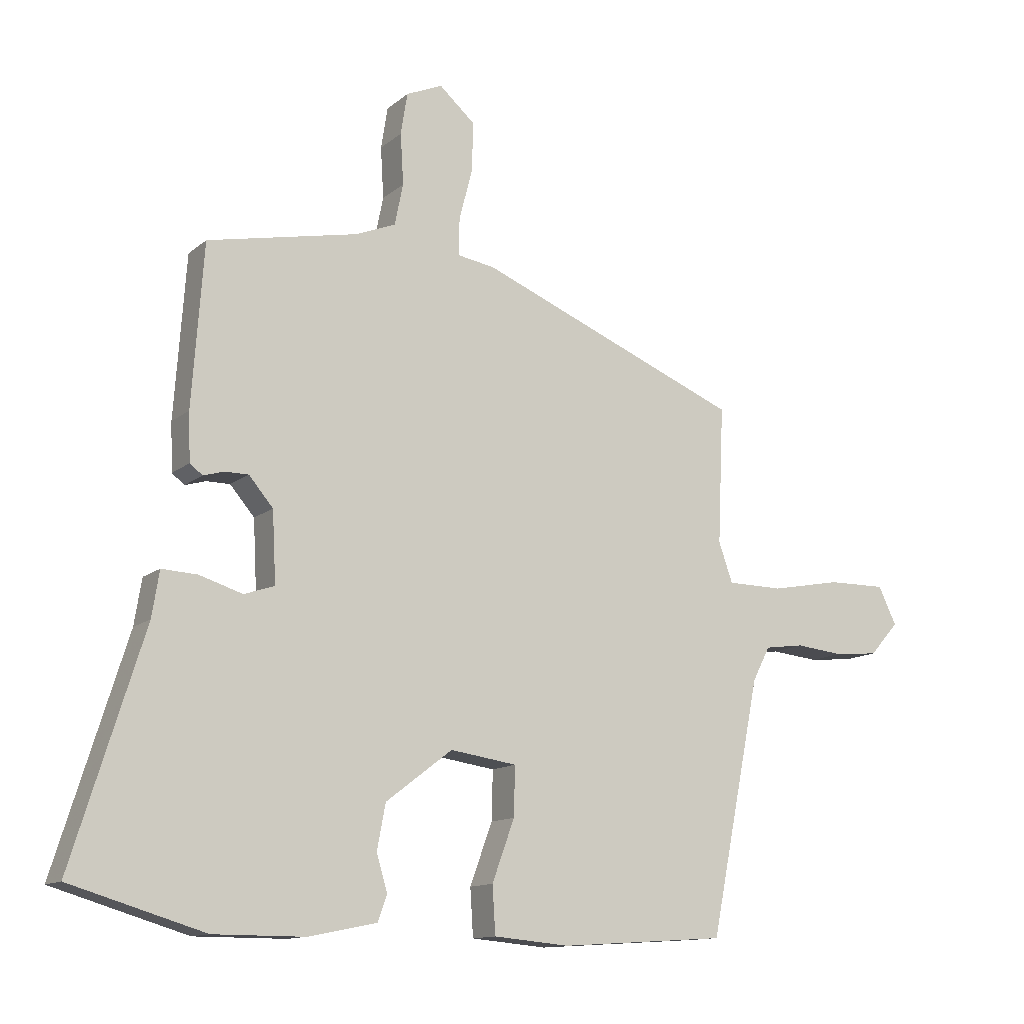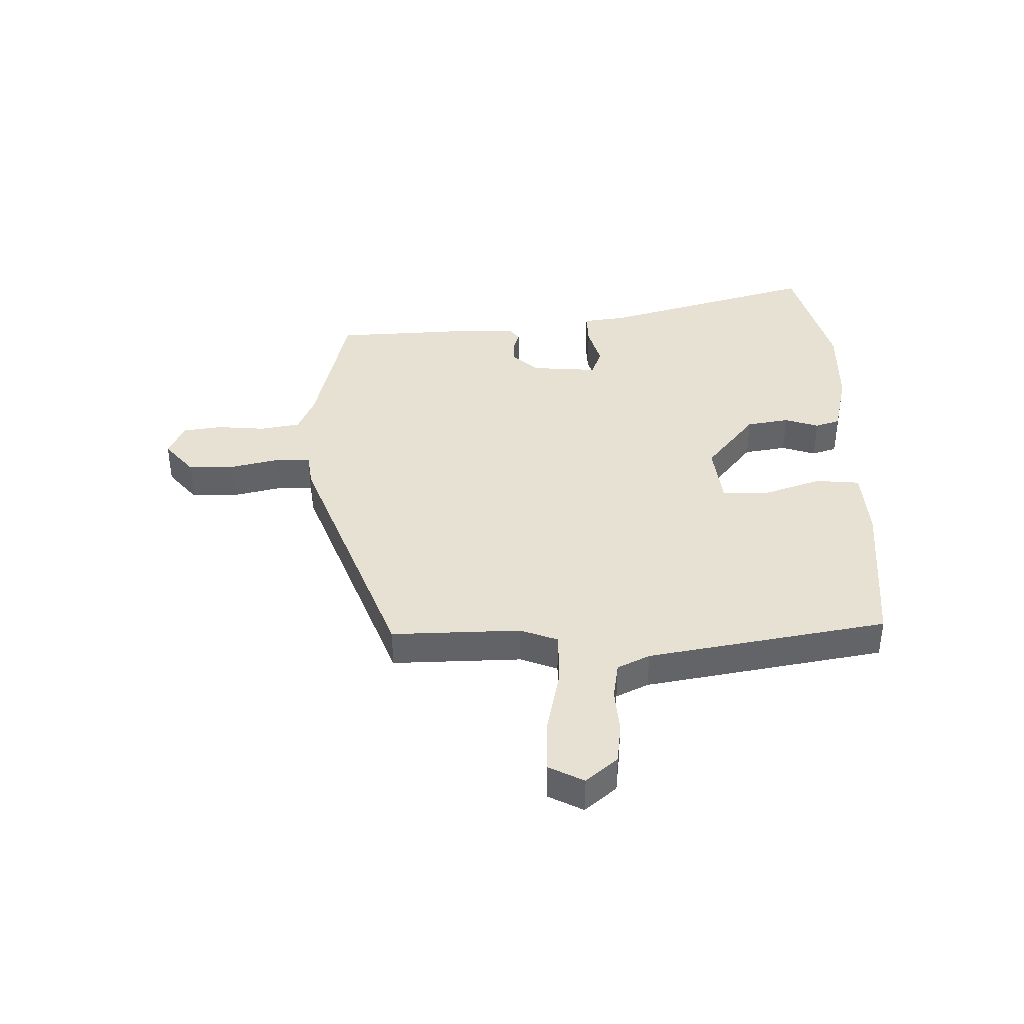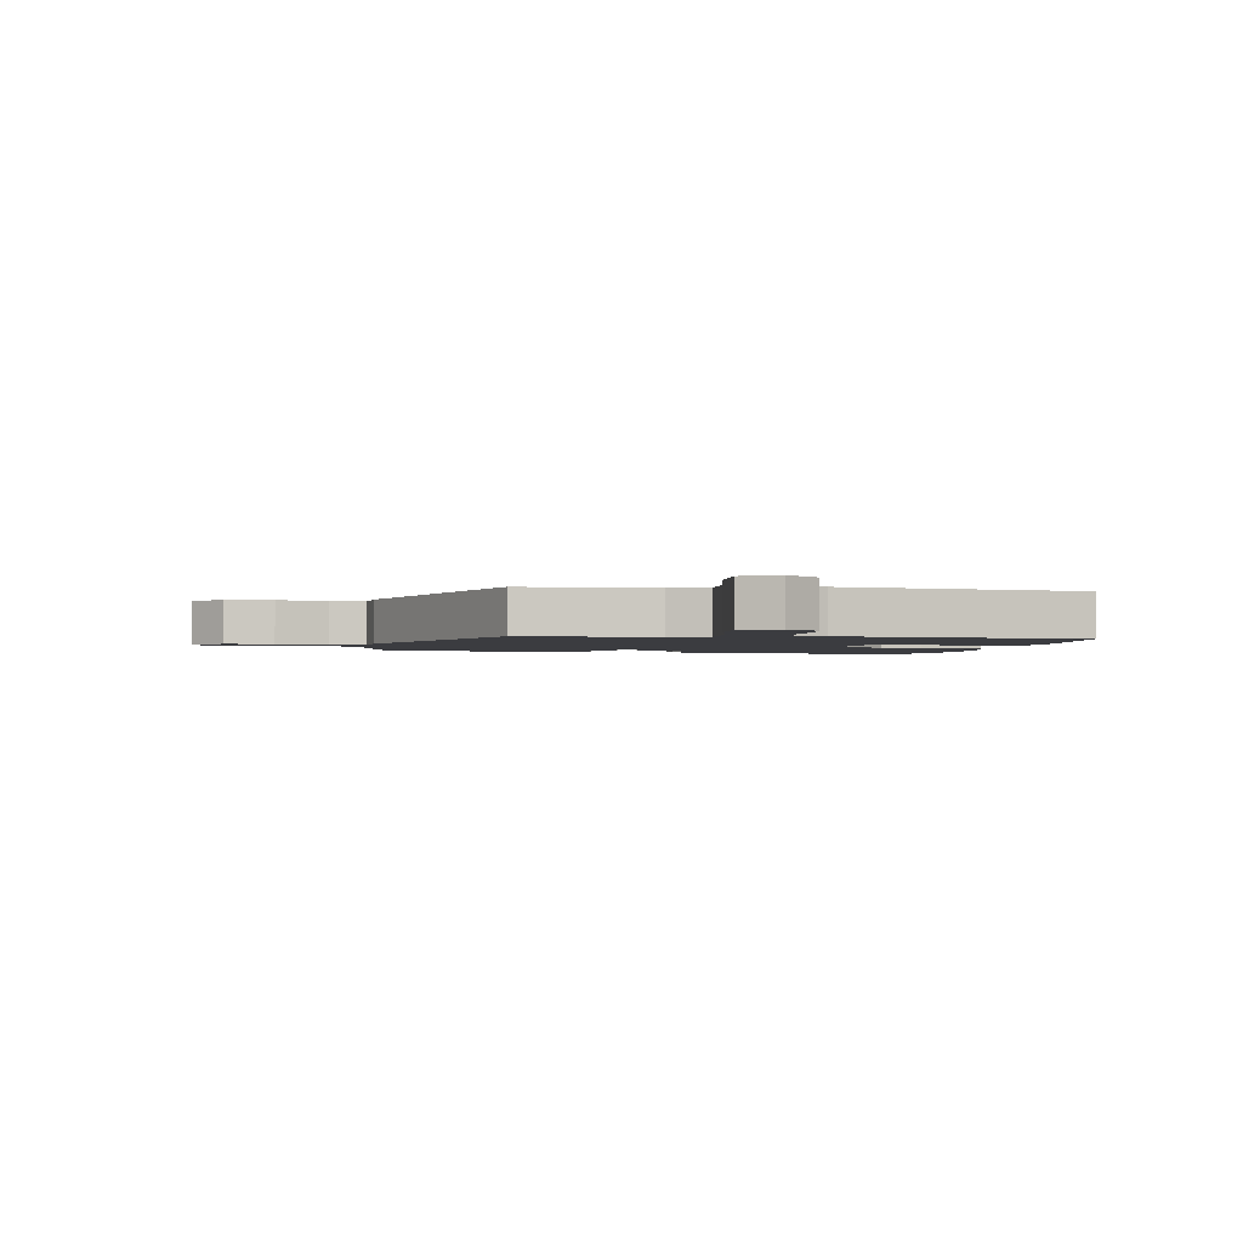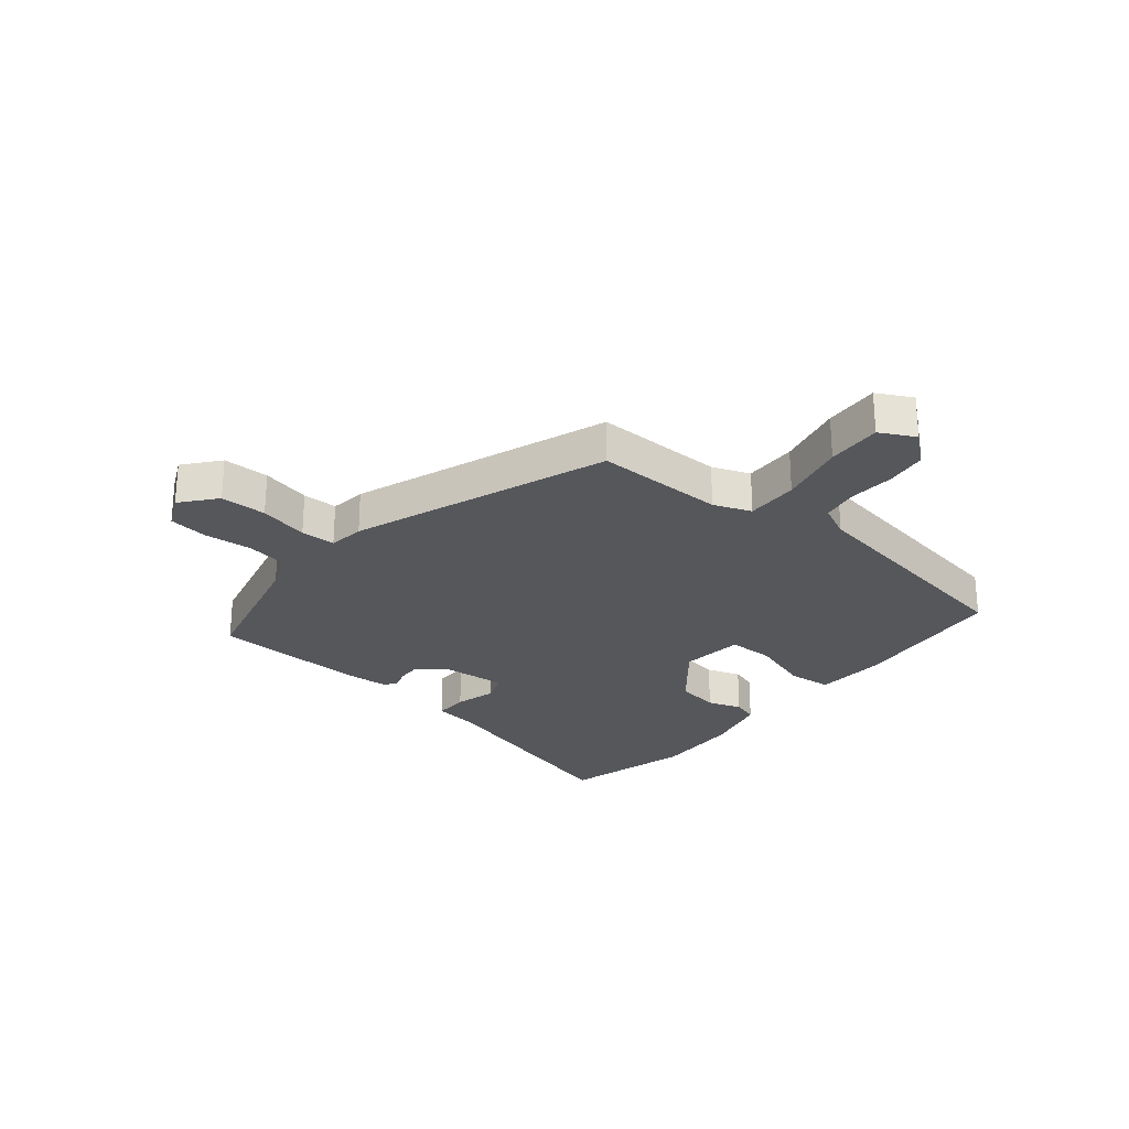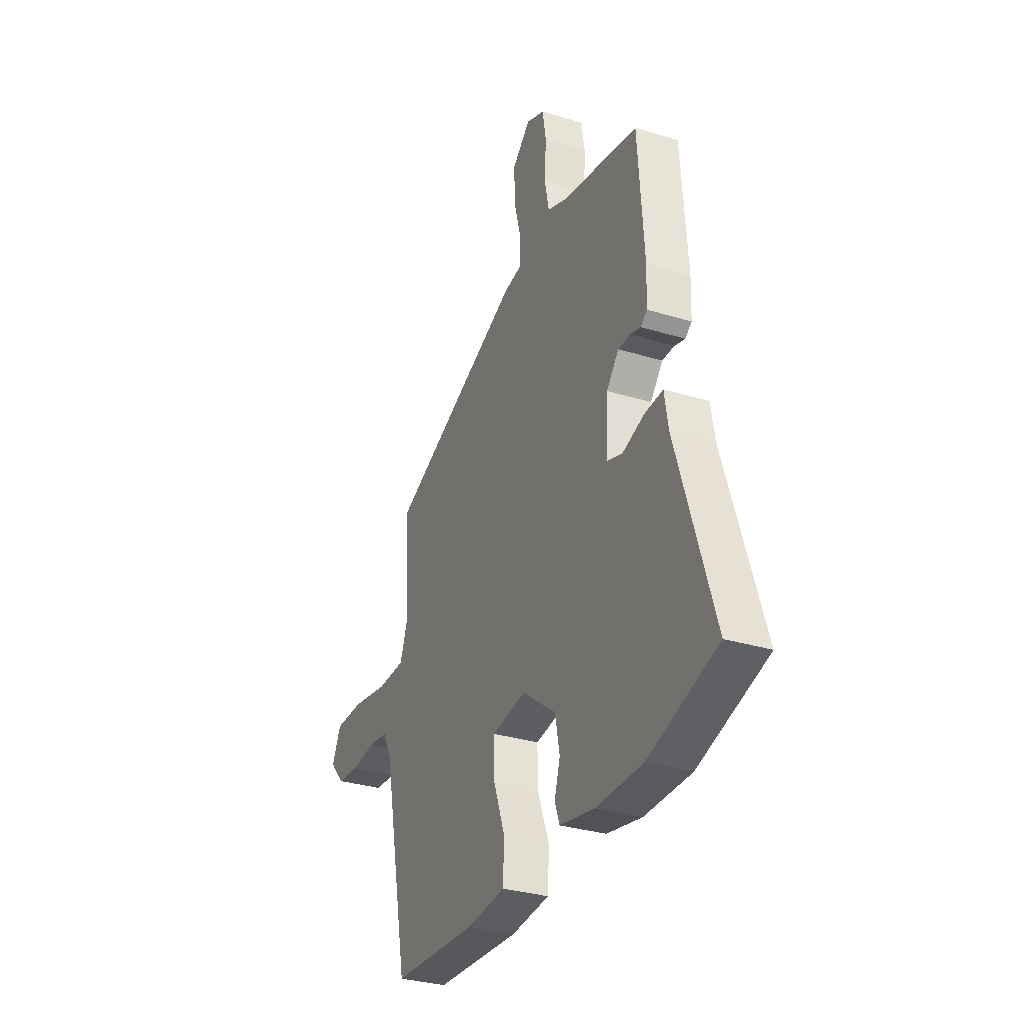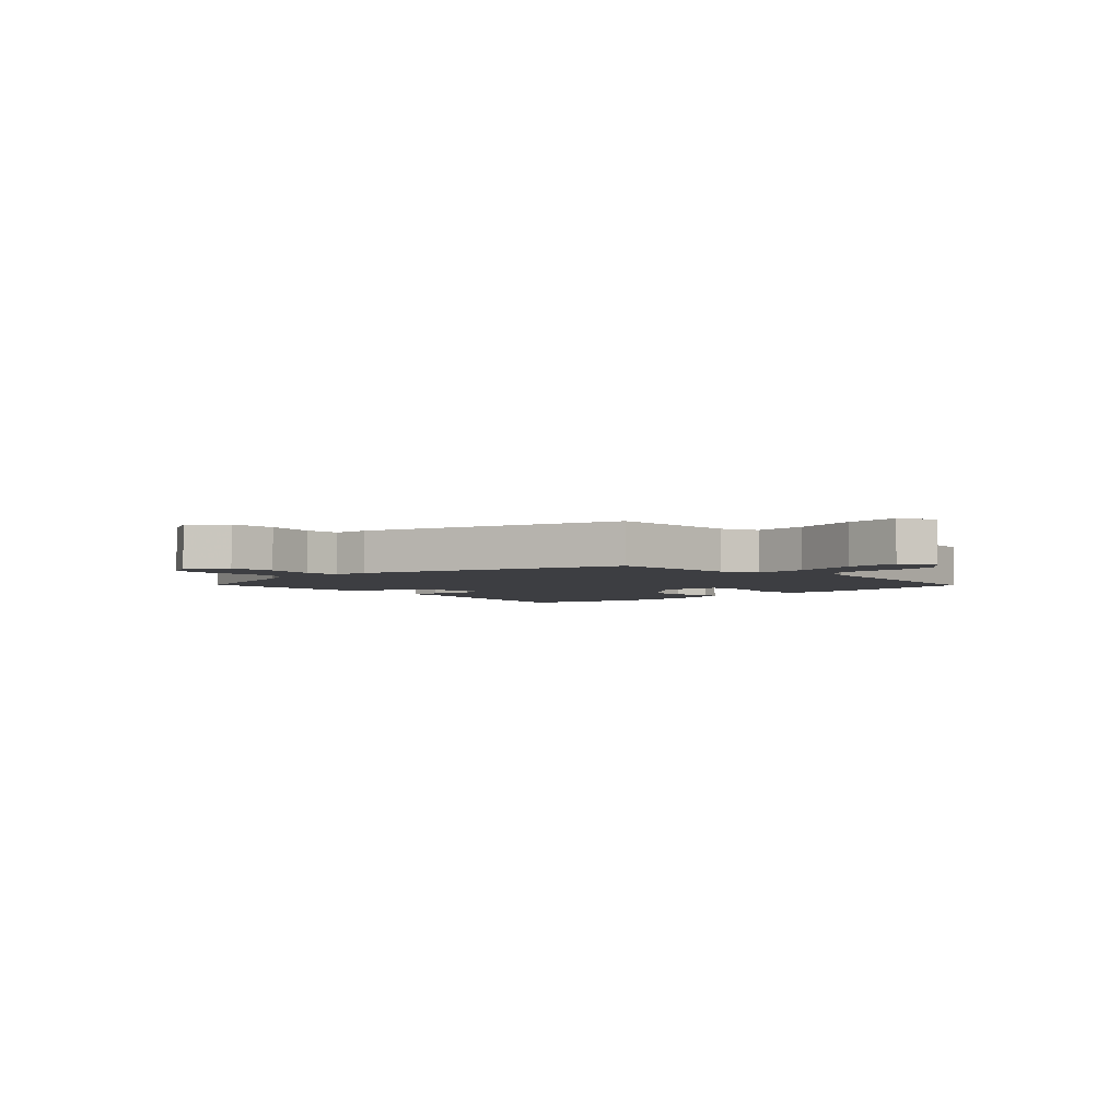
<metadata>
{"format":"obj","ext":"obj","renderer":"f3d","projection":"perspective","resolution":1024,"background":"white","views":[{"elev":-12.7,"azim":-29.5,"up":"+Z"},{"elev":39.4,"azim":90.2,"up":"+Y"},{"elev":-2.0,"azim":82.9,"up":"+Y"},{"elev":-26.6,"azim":52.5,"up":"+Y"},{"elev":-31.9,"azim":-113.2,"up":"+Z"},{"elev":-3.5,"azim":47.6,"up":"+Y"}]}
</metadata>
<code>
v 0.443 0.07 -0.51
v 0.168 0.07 -0.528
v 0.043 0.07 -0.517
v 0.038 0.07 -0.439
v 0.075 0.07 -0.338
v 0.077 0.07 -0.257
v -0.033 0.07 -0.241
v -0.143 0.07 -0.325
v -0.157 0.07 -0.399
v -0.139 0.07 -0.459
v -0.154 0.07 -0.502
v -0.267 0.07 -0.525
v -0.417 0.07 -0.525
v -0.638 0.07 -0.459
v -0.521 0.07 -0.084
v -0.509 0.07 -0.009
v -0.45 0.07 -0.012
v -0.379 0.07 -0.034
v -0.329 0.07 -0.017
v -0.335 0.07 0.099
v -0.375 0.07 0.146
v -0.414 0.07 0.146
v -0.448 0.07 0.136
v -0.469 0.07 0.152
v -0.472 0.07 0.231
v -0.453 0.07 0.497
v -0.205 0.07 0.549
v -0.139 0.07 0.576
v -0.125 0.07 0.645
v -0.13 0.07 0.729
v -0.119 0.07 0.798
v -0.059 0.07 0.824
v 0 0.07 0.772
v -0.002 0.07 0.691
v -0.024 0.07 0.606
v -0.025 0.07 0.545
v 0.037 0.07 0.535
v 0.473 0.07 0.358
v 0.463 0.07 0.132
v 0.486 0.07 0.066
v 0.578 0.07 0.065
v 0.695 0.07 0.087
v 0.791 0.07 0.088
v 0.821 0.07 0.026
v 0.773 0.07 -0.028
v 0.7 0.07 -0.035
v 0.621 0.07 -0.027
v 0.556 0.07 -0.036
v 0.527 0.07 -0.092
v 0.443 0 -0.51
v 0.168 0 -0.528
v 0.043 0 -0.517
v 0.038 0 -0.439
v 0.075 0 -0.338
v 0.077 0 -0.257
v -0.033 0 -0.241
v -0.143 0 -0.325
v -0.157 0 -0.399
v -0.139 0 -0.459
v -0.154 0 -0.502
v -0.267 0 -0.525
v -0.417 0 -0.525
v -0.638 0 -0.459
v -0.521 0 -0.084
v -0.509 0 -0.009
v -0.45 0 -0.012
v -0.379 0 -0.034
v -0.329 0 -0.017
v -0.335 0 0.099
v -0.375 0 0.146
v -0.414 0 0.146
v -0.448 0 0.136
v -0.469 0 0.152
v -0.472 0 0.231
v -0.453 0 0.497
v -0.205 0 0.549
v -0.139 0 0.576
v -0.125 0 0.645
v -0.13 0 0.729
v -0.119 0 0.798
v -0.059 0 0.824
v 0 0 0.772
v -0.002 0 0.691
v -0.024 0 0.606
v -0.025 0 0.545
v 0.037 0 0.535
v 0.473 0 0.358
v 0.463 0 0.132
v 0.486 0 0.066
v 0.578 0 0.065
v 0.695 0 0.087
v 0.791 0 0.088
v 0.821 0 0.026
v 0.773 0 -0.028
v 0.7 0 -0.035
v 0.621 0 -0.027
v 0.556 0 -0.036
v 0.527 0 -0.092
f 44 45 46 47
f 44 47 48
f 41 42 43 44
f 40 41 44 48
f 36 37 38 39
f 36 39 40
f 32 33 34 35
f 32 35 36
f 29 30 31 32
f 28 29 32 36
f 27 28 36 40
f 22 23 24 25
f 21 22 25 26
f 20 21 26 27
f 15 16 17 18
f 15 18 19
f 14 15 19
f 13 14 19
f 12 13 19
f 9 10 11 12
f 8 9 12 19
f 7 8 19 20
f 2 3 4 5
f 49 1 2 5
f 49 5 6
f 27 40 48 49
f 20 27 49
f 6 7 20 49
f 96 95 94 93
f 97 96 93
f 93 92 91 90
f 97 93 90 89
f 88 87 86 85
f 89 88 85
f 84 83 82 81
f 85 84 81
f 81 80 79 78
f 85 81 78 77
f 89 85 77 76
f 74 73 72 71
f 75 74 71 70
f 76 75 70 69
f 67 66 65 64
f 68 67 64
f 68 64 63
f 68 63 62
f 68 62 61
f 61 60 59 58
f 68 61 58 57
f 69 68 57 56
f 54 53 52 51
f 54 51 50 98
f 55 54 98
f 98 97 89 76
f 98 76 69
f 98 69 56 55
f 1 50 51 2
f 2 51 52 3
f 3 52 53 4
f 4 53 54 5
f 5 54 55 6
f 6 55 56 7
f 7 56 57 8
f 8 57 58 9
f 9 58 59 10
f 10 59 60 11
f 11 60 61 12
f 12 61 62 13
f 13 62 63 14
f 14 63 64 15
f 15 64 65 16
f 16 65 66 17
f 17 66 67 18
f 18 67 68 19
f 19 68 69 20
f 20 69 70 21
f 21 70 71 22
f 22 71 72 23
f 23 72 73 24
f 24 73 74 25
f 25 74 75 26
f 26 75 76 27
f 27 76 77 28
f 28 77 78 29
f 29 78 79 30
f 30 79 80 31
f 31 80 81 32
f 32 81 82 33
f 33 82 83 34
f 34 83 84 35
f 35 84 85 36
f 36 85 86 37
f 37 86 87 38
f 38 87 88 39
f 39 88 89 40
f 40 89 90 41
f 41 90 91 42
f 42 91 92 43
f 43 92 93 44
f 44 93 94 45
f 45 94 95 46
f 46 95 96 47
f 47 96 97 48
f 48 97 98 49
f 49 98 50 1

</code>
